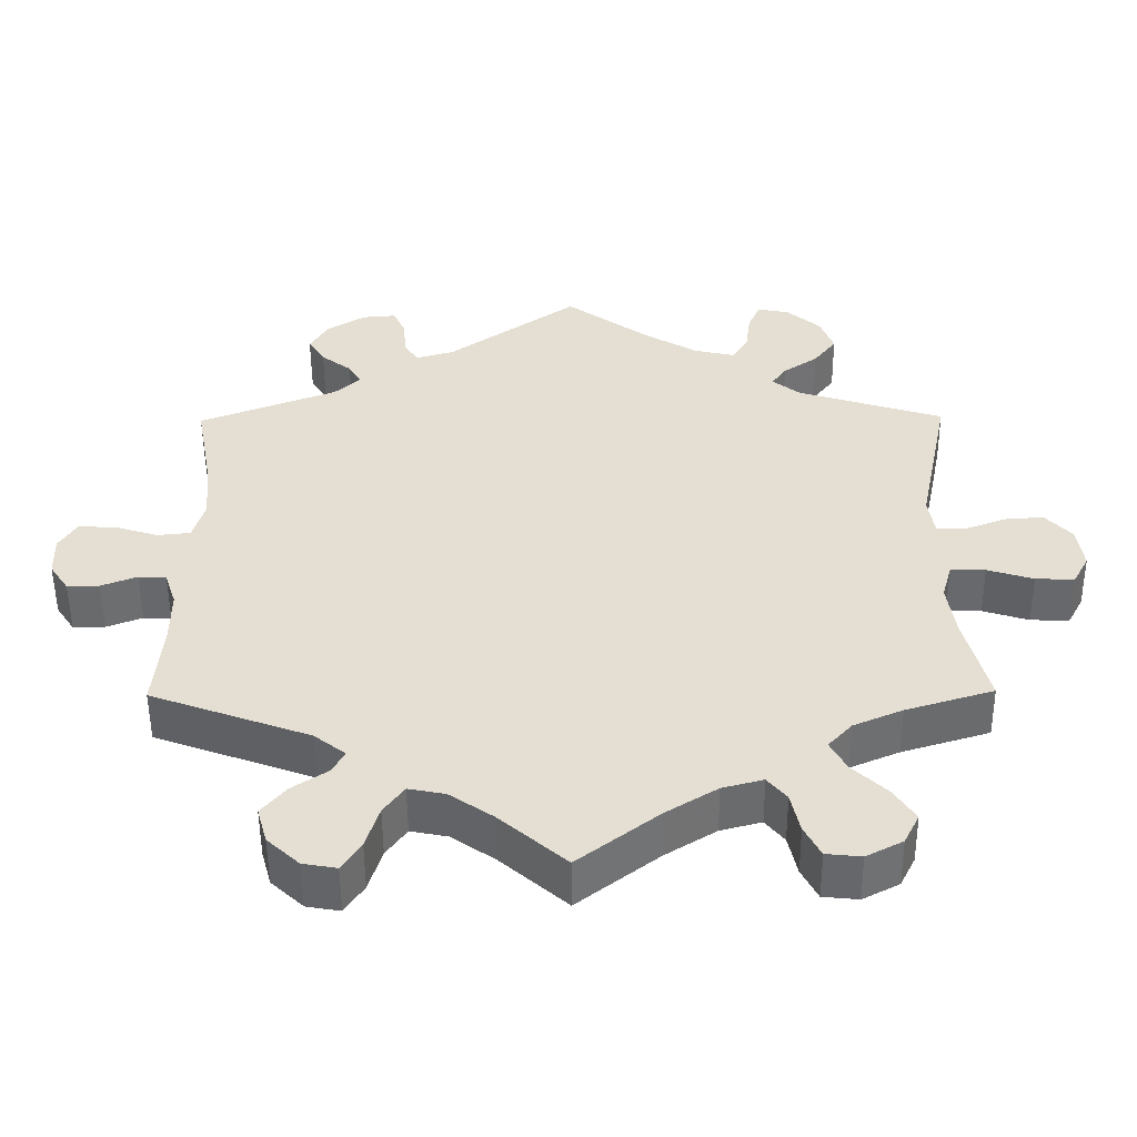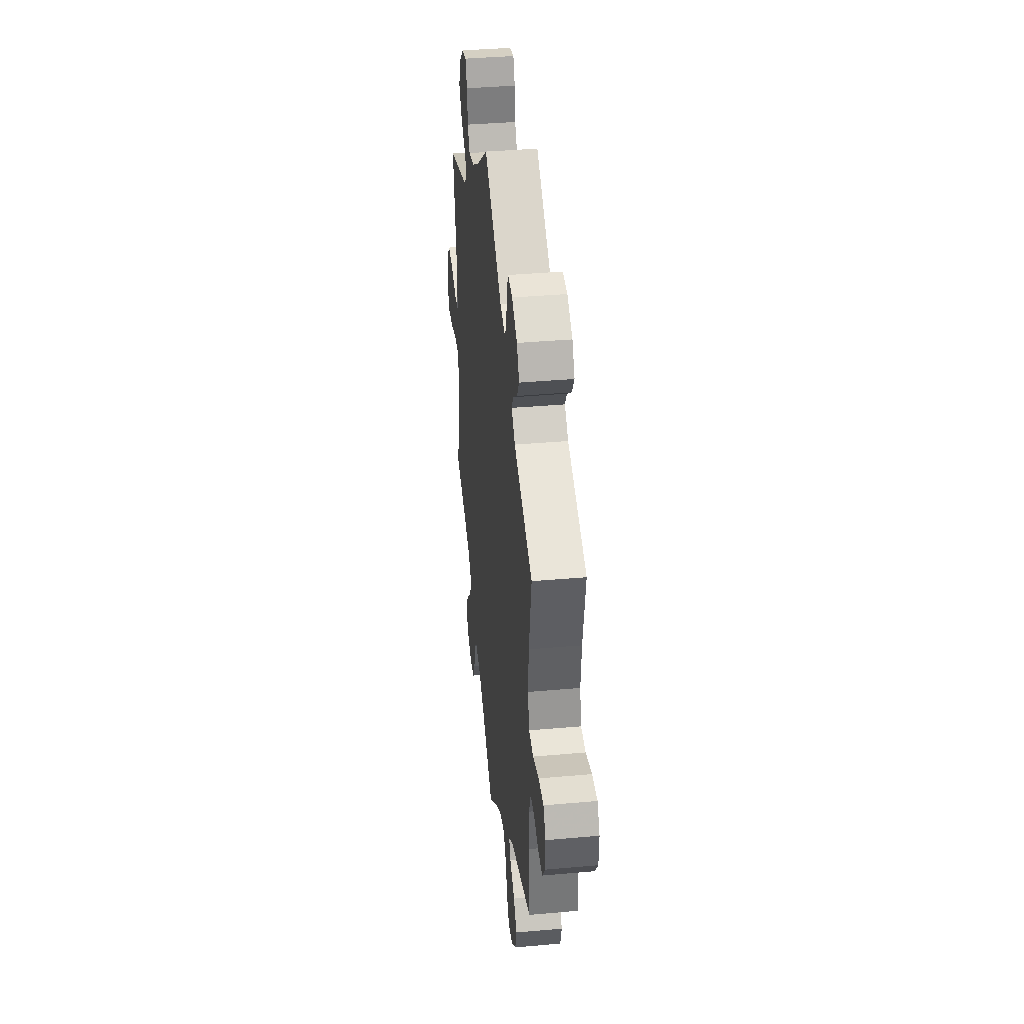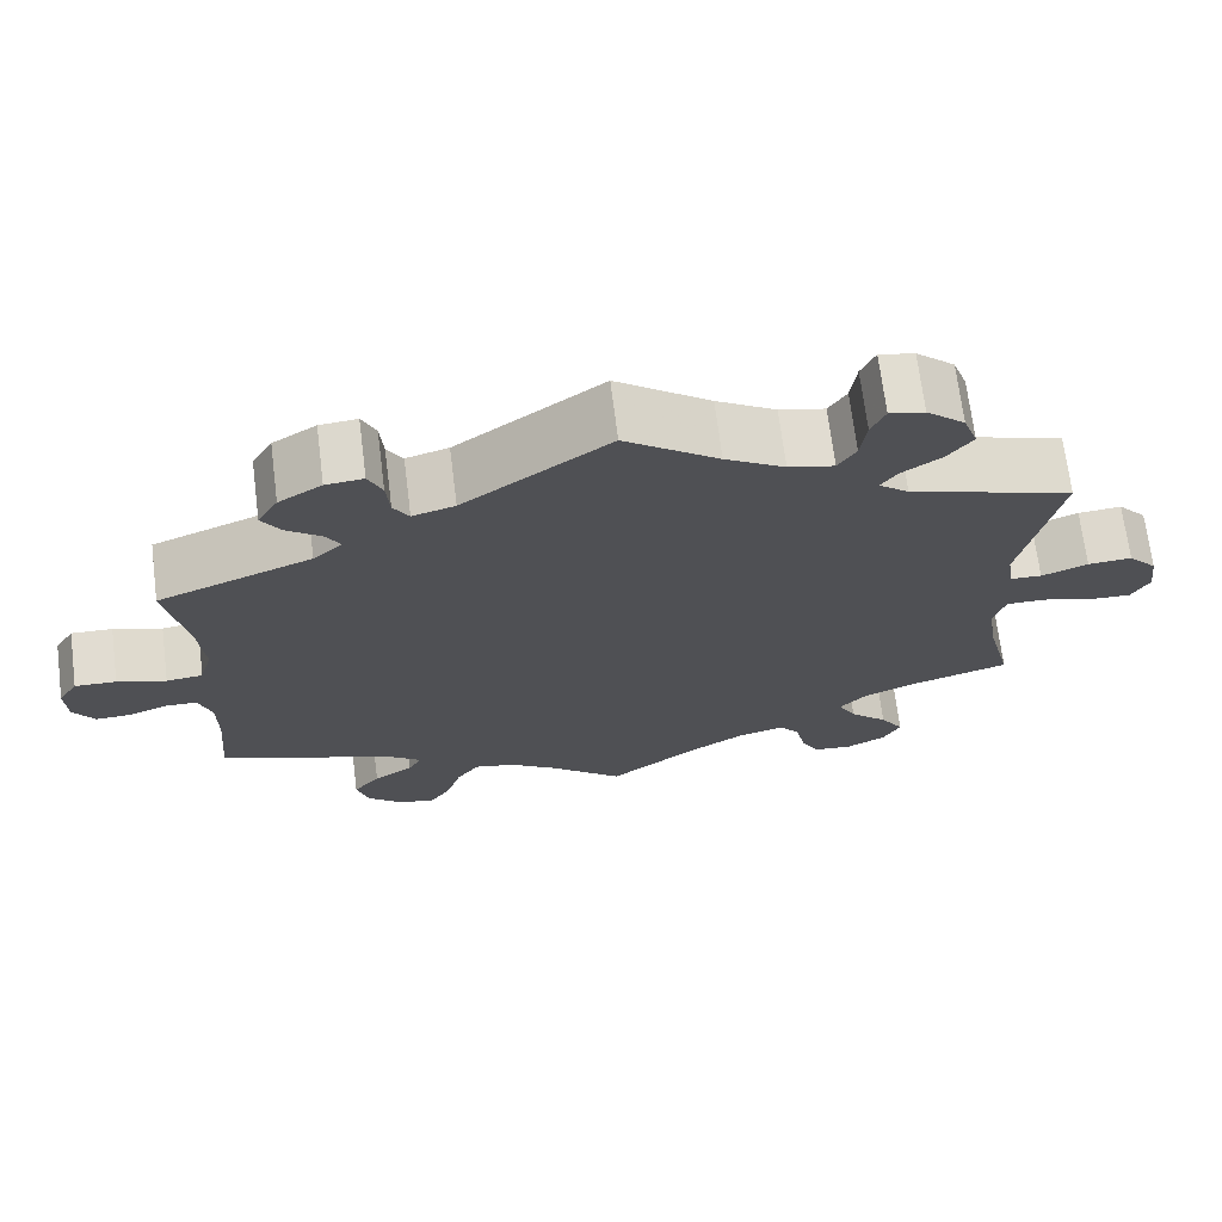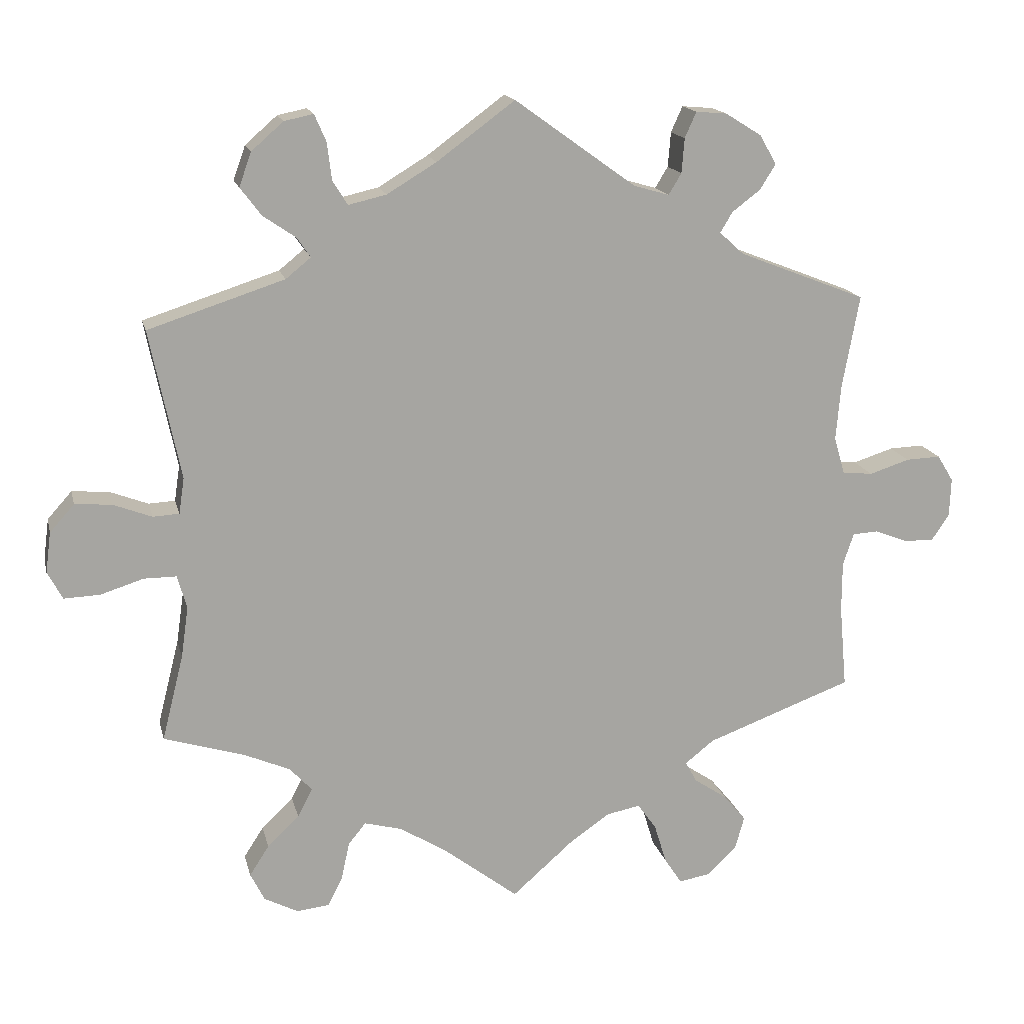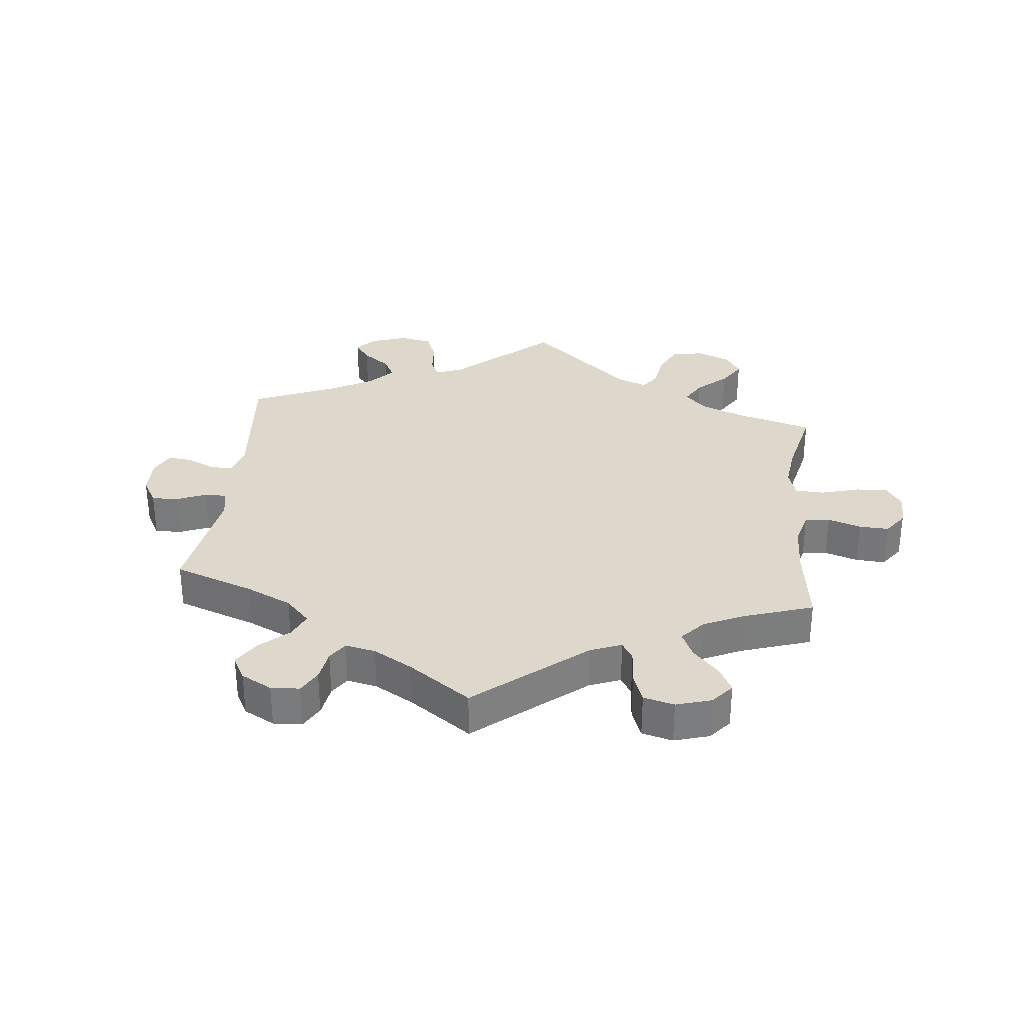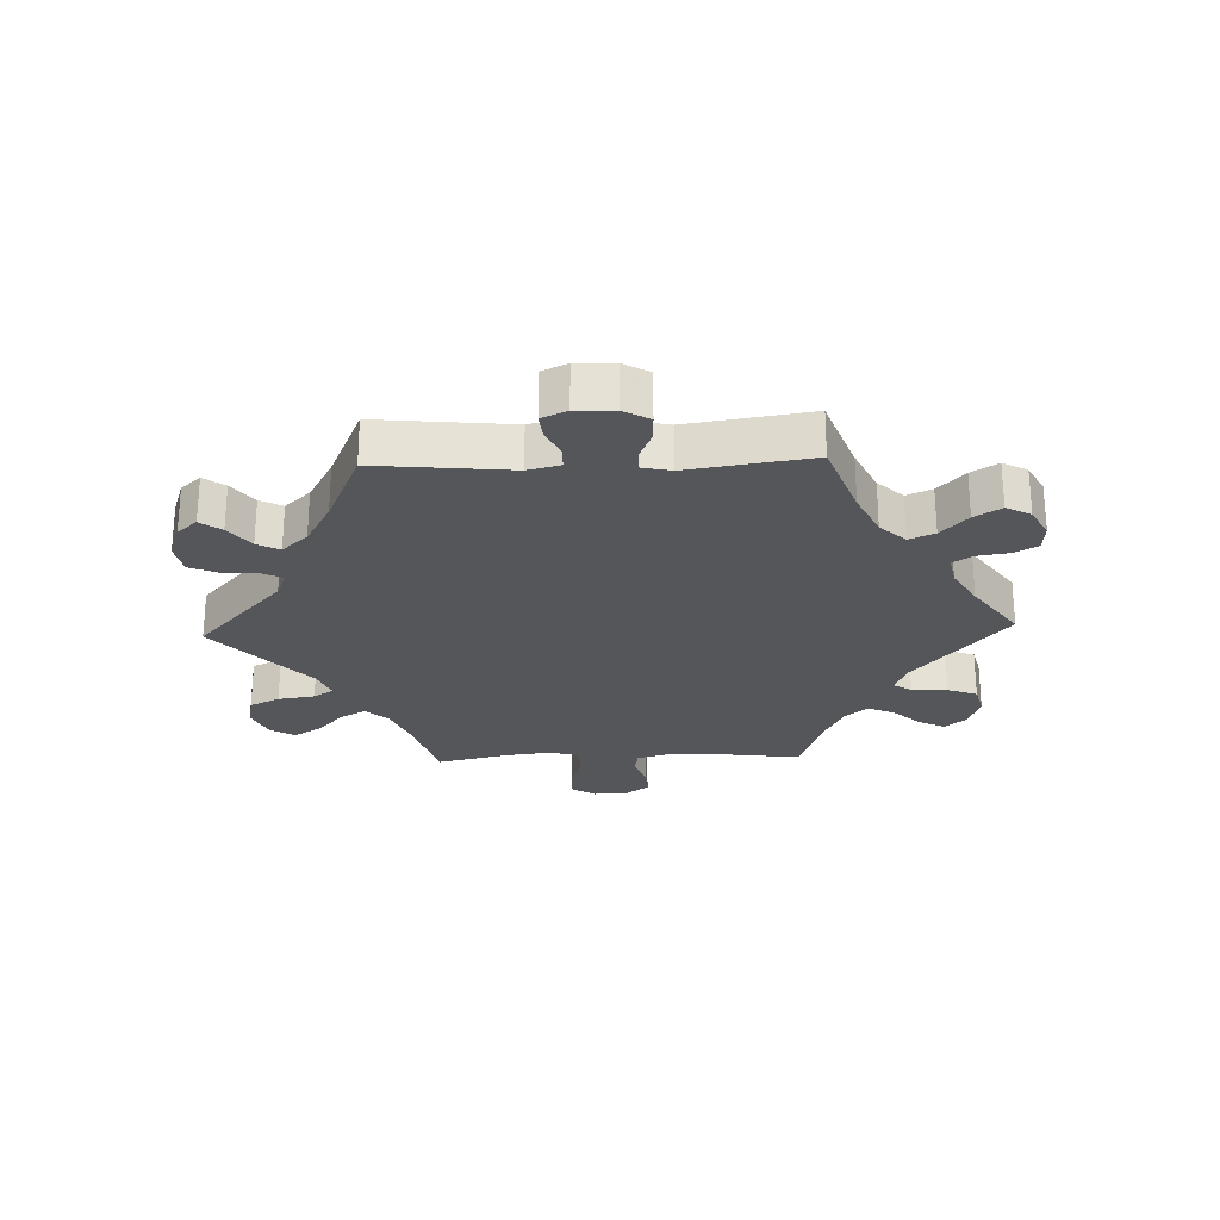
<metadata>
{"format":"obj","ext":"obj","renderer":"f3d","projection":"perspective","resolution":1024,"background":"white","views":[{"elev":-52.8,"azim":-179.6,"up":"+Z"},{"elev":38.5,"azim":83.6,"up":"+Z"},{"elev":70.0,"azim":172.8,"up":"+Z"},{"elev":16.3,"azim":-13.0,"up":"+Z"},{"elev":31.4,"azim":126.2,"up":"+Y"},{"elev":-25.1,"azim":32.1,"up":"+Y"}]}
</metadata>
<code>
v 0.2 0.07 -0.489
v -0.188 0.07 0.491
v -0.333 0.07 0.599
v -0.398 0.07 0.508
v -0.244 0.07 0.478
v 0.294 0.07 -0.455
v -0.508 0.07 -0.058
v 0.317 0.07 0.592
v -0.672 0.07 -0.08
v 0.277 0.07 -0.424
v -0.115 0.07 0.535
v -0.494 0.07 -0.107
v 0.673 0.07 -0.083
v 0.254 0.07 0.558
v 0.32 0.07 -0.39
v 0.626 0.07 0.05
v 0.629 0.07 -0.082
v -0.505 0.07 -0.183
v 0.228 0.07 -0.528
v 0 0.07 -0.62
v -0.35 0.07 -0.376
v 0 0.07 0.62
v -0.556 0.07 -0.058
v 0.512 0.07 0.173
v -0.539 0.07 0.035
v 0.272 0.07 -0.627
v 0.343 0.07 -0.488
v 0.318 0.07 -0.619
v -0.273 0.07 0.569
v -0.317 0.07 -0.412
v 0.542 0.07 -0.065
v 0.37 0.07 0.559
v 0.271 0.07 0.596
v 0.231 0.07 0.476
v -0.38 0.07 0.558
v -0.344 0.07 -0.612
v 0.526 0.07 -0.113
v 0.372 0.07 0.479
v -0.367 0.07 0.467
v -0.319 0.07 0.434
v 0.246 0.07 -0.587
v -0.492 0.07 0.09
v -0.694 0.07 -0.039
v 0.362 0.07 -0.578
v 0.701 0.07 0.013
v -0.336 0.07 0.375
v -0.686 0.07 0.021
v -0.537 0.07 -0.31
v -0.29 0.07 0.608
v 0.699 0.07 -0.044
v 0.58 0.07 -0.063
v -0.386 0.07 -0.499
v -0.5 0.07 0.037
v -0.537 0.07 0.31
v 0.537 0.07 0.31
v 0.179 0.07 0.491
v -0.262 0.07 -0.508
v 0.537 0.07 -0.31
v -0.296 0.07 -0.607
v 0.526 0.07 -0.187
v -0.274 0.07 -0.564
v -0.299 0.07 0.405
v -0.266 0.07 0.513
v -0.339 0.07 -0.454
v -0.596 0.07 0.057
v 0.33 0.07 0.447
v -0.11 0.07 -0.535
v 0.091 0.07 -0.54
v 0.521 0.07 0.036
v 0.677 0.07 0.052
v 0.348 0.07 0.384
v 0.505 0.07 0.091
v -0.236 0.07 -0.476
v -0.65 0.07 0.061
v -0.394 0.07 -0.586
v 0.312 0.07 0.417
v 0.25 0.07 0.507
v -0.619 0.07 -0.078
v 0.15 0.07 -0.499
v -0.417 0.07 -0.347
v -0.18 0.07 -0.491
v 0.395 0.07 0.516
v 0.566 0.07 0.031
v 0.376 0.07 -0.528
v -0.415 0.07 -0.544
v 0.2 -0 -0.489
v -0.188 -0 0.491
v -0.333 -0 0.599
v -0.398 -0 0.508
v -0.244 -0 0.478
v 0.294 -0 -0.455
v -0.508 -0 -0.058
v 0.317 -0 0.592
v -0.672 -0 -0.08
v 0.277 -0 -0.424
v -0.115 -0 0.535
v -0.494 -0 -0.107
v 0.673 -0 -0.083
v 0.254 -0 0.558
v 0.32 -0 -0.39
v 0.626 -0 0.05
v 0.629 -0 -0.082
v -0.505 -0 -0.183
v 0.228 -0 -0.528
v 0 -0 -0.62
v -0.35 -0 -0.376
v 0 -0 0.62
v -0.556 -0 -0.058
v 0.512 -0 0.173
v -0.539 -0 0.035
v 0.272 -0 -0.627
v 0.343 -0 -0.488
v 0.318 -0 -0.619
v -0.273 -0 0.569
v -0.317 -0 -0.412
v 0.542 -0 -0.065
v 0.37 -0 0.559
v 0.271 -0 0.596
v 0.231 -0 0.476
v -0.38 -0 0.558
v -0.344 -0 -0.612
v 0.526 -0 -0.113
v 0.372 -0 0.479
v -0.367 -0 0.467
v -0.319 -0 0.434
v 0.246 -0 -0.587
v -0.492 -0 0.09
v -0.694 -0 -0.039
v 0.362 -0 -0.578
v 0.701 -0 0.013
v -0.336 -0 0.375
v -0.686 -0 0.021
v -0.537 -0 -0.31
v -0.29 -0 0.608
v 0.699 -0 -0.044
v 0.58 -0 -0.063
v -0.386 -0 -0.499
v -0.5 -0 0.037
v -0.537 -0 0.31
v 0.537 -0 0.31
v 0.179 -0 0.491
v -0.262 -0 -0.508
v 0.537 -0 -0.31
v -0.296 -0 -0.607
v 0.526 -0 -0.187
v -0.274 -0 -0.564
v -0.299 -0 0.405
v -0.266 -0 0.513
v -0.339 -0 -0.454
v -0.596 -0 0.057
v 0.33 -0 0.447
v -0.11 -0 -0.535
v 0.091 -0 -0.54
v 0.521 -0 0.036
v 0.677 -0 0.052
v 0.348 -0 0.384
v 0.505 -0 0.091
v -0.236 -0 -0.476
v -0.65 -0 0.061
v -0.394 -0 -0.586
v 0.312 -0 0.417
v 0.25 -0 0.507
v -0.619 -0 -0.078
v 0.15 -0 -0.499
v -0.417 -0 -0.347
v -0.18 -0 -0.491
v 0.395 -0 0.516
v 0.566 -0 0.031
v 0.376 -0 -0.528
v -0.415 -0 -0.544
f 68 20 67
f 79 68 67 81
f 1 79 81 73
f 28 26 41 19
f 28 19 1
f 44 28 1
f 6 27 84 44
f 10 6 44 1
f 60 58 15
f 37 60 15 10
f 31 37 10 1
f 50 13 17 51
f 50 51 31
f 45 50 31
f 83 16 70 45
f 69 83 45 31
f 72 69 31 1
f 71 55 24
f 76 71 24 72
f 32 82 38 66
f 32 66 76
f 8 32 76
f 77 14 33 8
f 34 77 8 76
f 56 34 76 72
f 11 22 56 72
f 3 49 29 63
f 3 63 5
f 35 3 5
f 40 39 4 35
f 62 40 35 5
f 42 54 46
f 53 42 46 62
f 47 74 65 25
f 47 25 53
f 43 47 53
f 23 78 9 43
f 7 23 43 53
f 12 7 53 62
f 80 48 18
f 21 80 18 12
f 30 21 12 62
f 75 85 52 64
f 75 64 30
f 36 75 30
f 57 61 59 36
f 57 36 30
f 73 57 30 62
f 2 11 72 1
f 5 2 1
f 73 62 5 1
f 152 105 153
f 166 152 153 164
f 158 166 164 86
f 104 126 111 113
f 86 104 113
f 86 113 129
f 129 169 112 91
f 86 129 91 95
f 100 143 145
f 95 100 145 122
f 86 95 122 116
f 136 102 98 135
f 116 136 135
f 116 135 130
f 130 155 101 168
f 116 130 168 154
f 86 116 154 157
f 109 140 156
f 157 109 156 161
f 151 123 167 117
f 161 151 117
f 161 117 93
f 93 118 99 162
f 161 93 162 119
f 157 161 119 141
f 157 141 107 96
f 148 114 134 88
f 90 148 88
f 90 88 120
f 120 89 124 125
f 90 120 125 147
f 131 139 127
f 147 131 127 138
f 110 150 159 132
f 138 110 132
f 138 132 128
f 128 94 163 108
f 138 128 108 92
f 147 138 92 97
f 103 133 165
f 97 103 165 106
f 147 97 106 115
f 149 137 170 160
f 115 149 160
f 115 160 121
f 121 144 146 142
f 115 121 142
f 147 115 142 158
f 86 157 96 87
f 86 87 90
f 86 90 147 158
f 67 152 166 81
f 81 166 158 73
f 73 158 142 57
f 57 142 146 61
f 61 146 144 59
f 59 144 121 36
f 36 121 160 75
f 75 160 170 85
f 85 170 137 52
f 52 137 149 64
f 64 149 115 30
f 30 115 106 21
f 21 106 165 80
f 80 165 133 48
f 48 133 103 18
f 18 103 97 12
f 12 97 92 7
f 7 92 108 23
f 23 108 163 78
f 78 163 94 9
f 9 94 128 43
f 43 128 132 47
f 47 132 159 74
f 74 159 150 65
f 65 150 110 25
f 25 110 138 53
f 53 138 127 42
f 42 127 139 54
f 54 139 131 46
f 46 131 147 62
f 62 147 125 40
f 40 125 124 39
f 39 124 89 4
f 4 89 120 35
f 35 120 88 3
f 3 88 134 49
f 49 134 114 29
f 29 114 148 63
f 63 148 90 5
f 5 90 87 2
f 2 87 96 11
f 11 96 107 22
f 22 107 141 56
f 56 141 119 34
f 34 119 162 77
f 77 162 99 14
f 14 99 118 33
f 33 118 93 8
f 8 93 117 32
f 32 117 167 82
f 82 167 123 38
f 38 123 151 66
f 66 151 161 76
f 76 161 156 71
f 71 156 140 55
f 55 140 109 24
f 24 109 157 72
f 72 157 154 69
f 69 154 168 83
f 83 168 101 16
f 16 101 155 70
f 70 155 130 45
f 45 130 135 50
f 50 135 98 13
f 13 98 102 17
f 17 102 136 51
f 51 136 116 31
f 31 116 122 37
f 37 122 145 60
f 60 145 143 58
f 58 143 100 15
f 15 100 95 10
f 10 95 91 6
f 6 91 112 27
f 27 112 169 84
f 84 169 129 44
f 44 129 113 28
f 28 113 111 26
f 26 111 126 41
f 41 126 104 19
f 19 104 86 1
f 1 86 164 79
f 79 164 153 68
f 68 153 105 20
f 20 105 152 67

</code>
